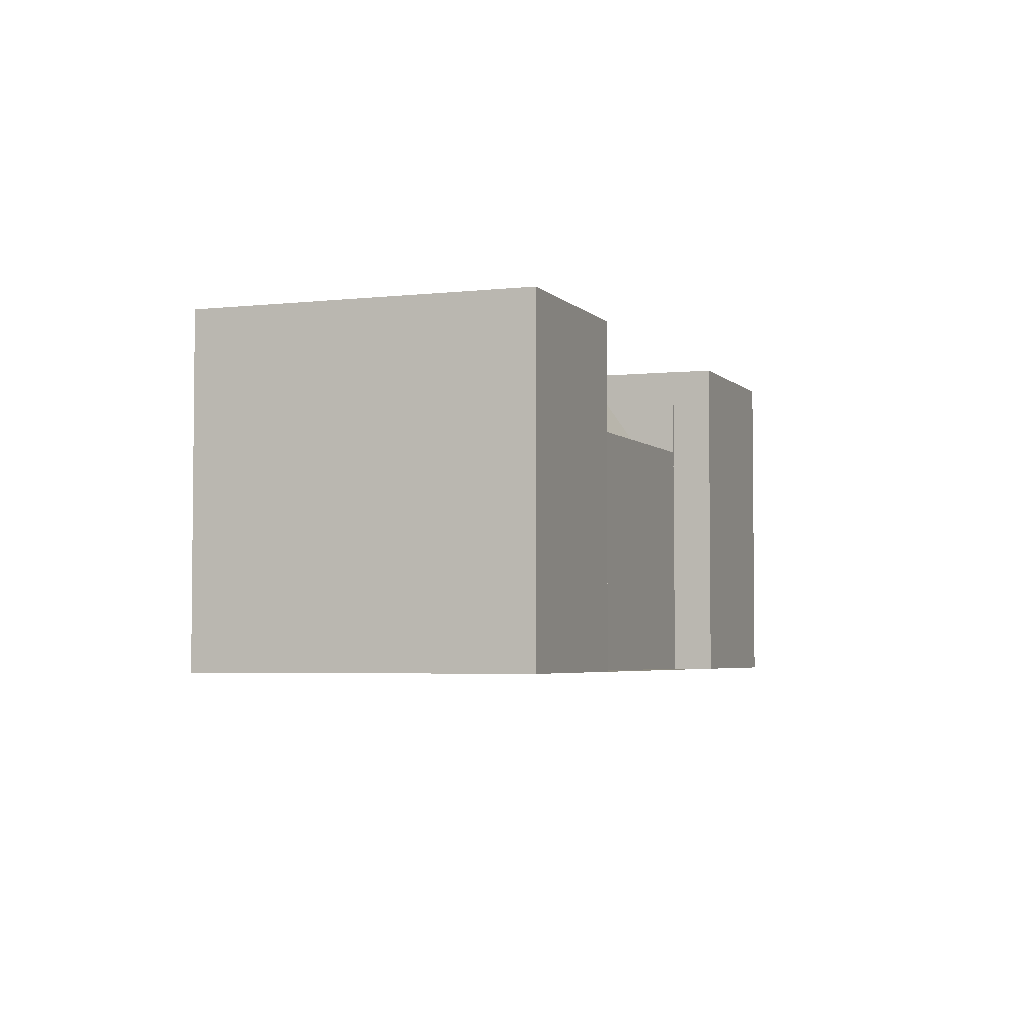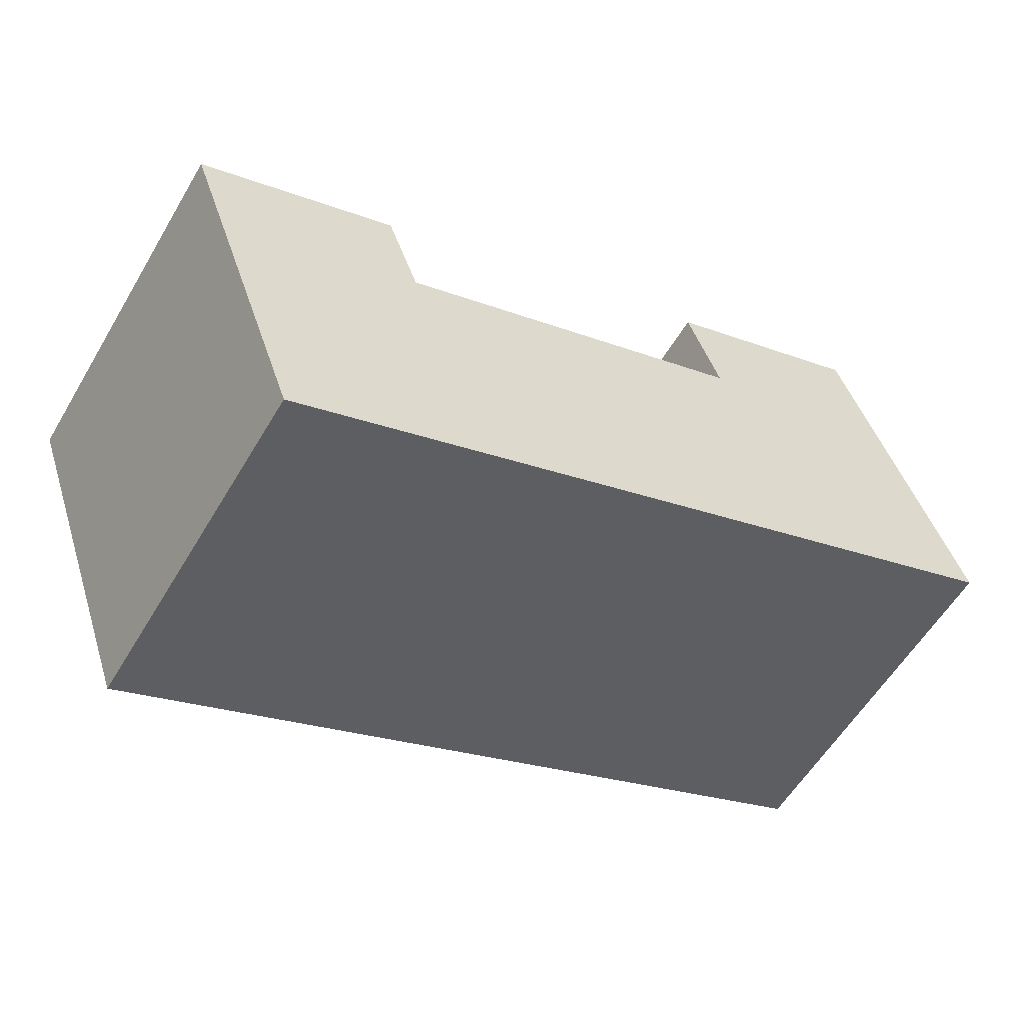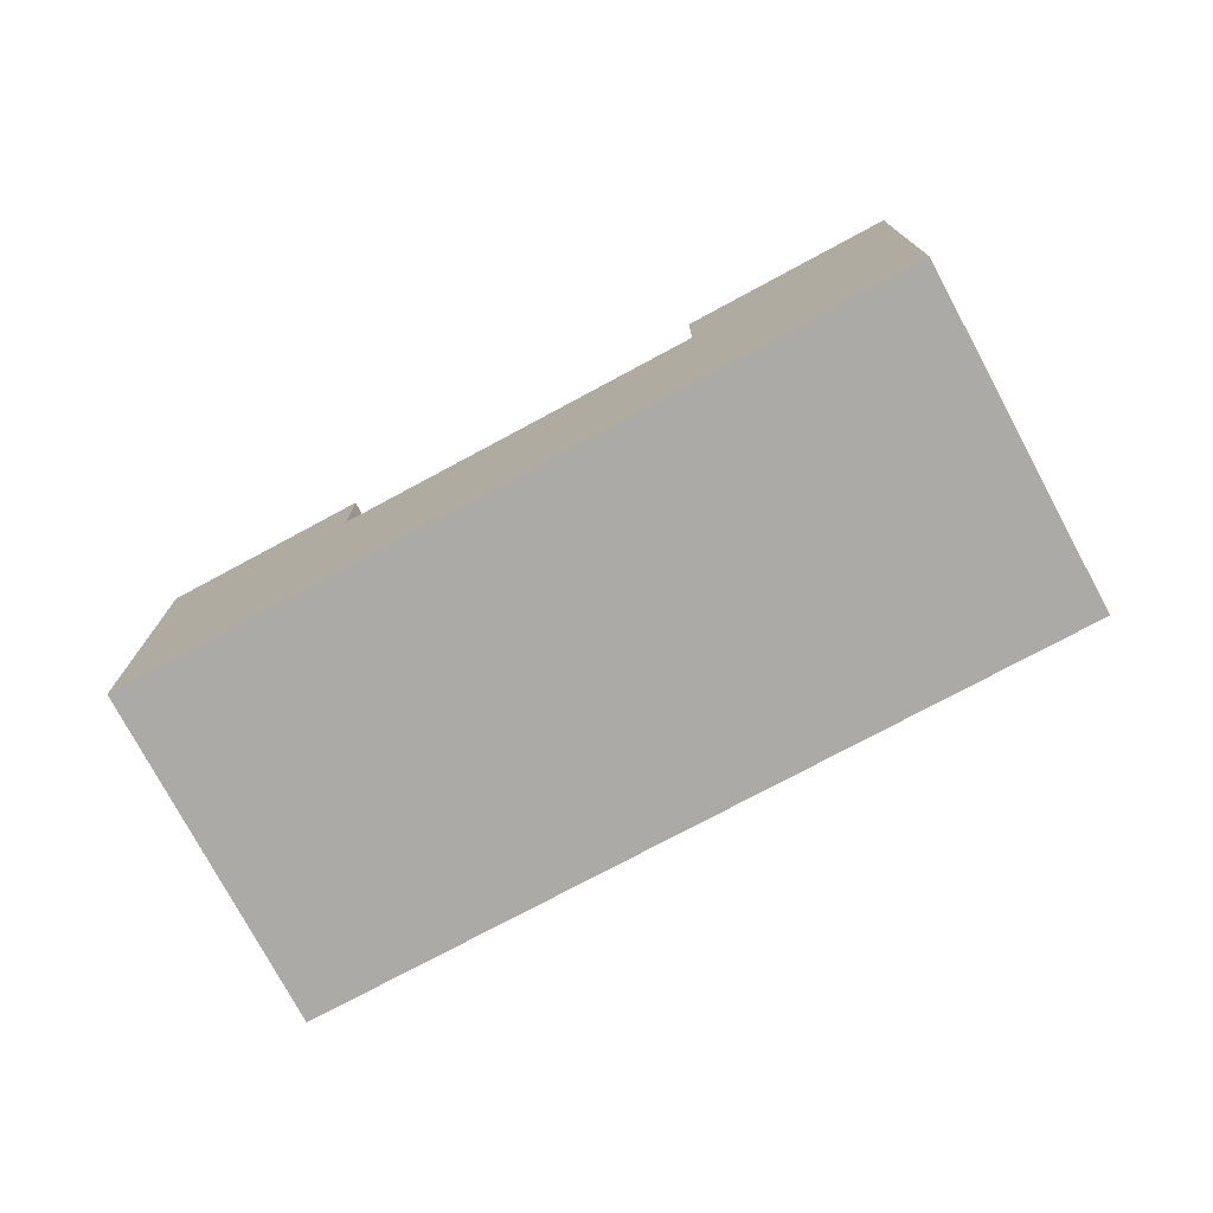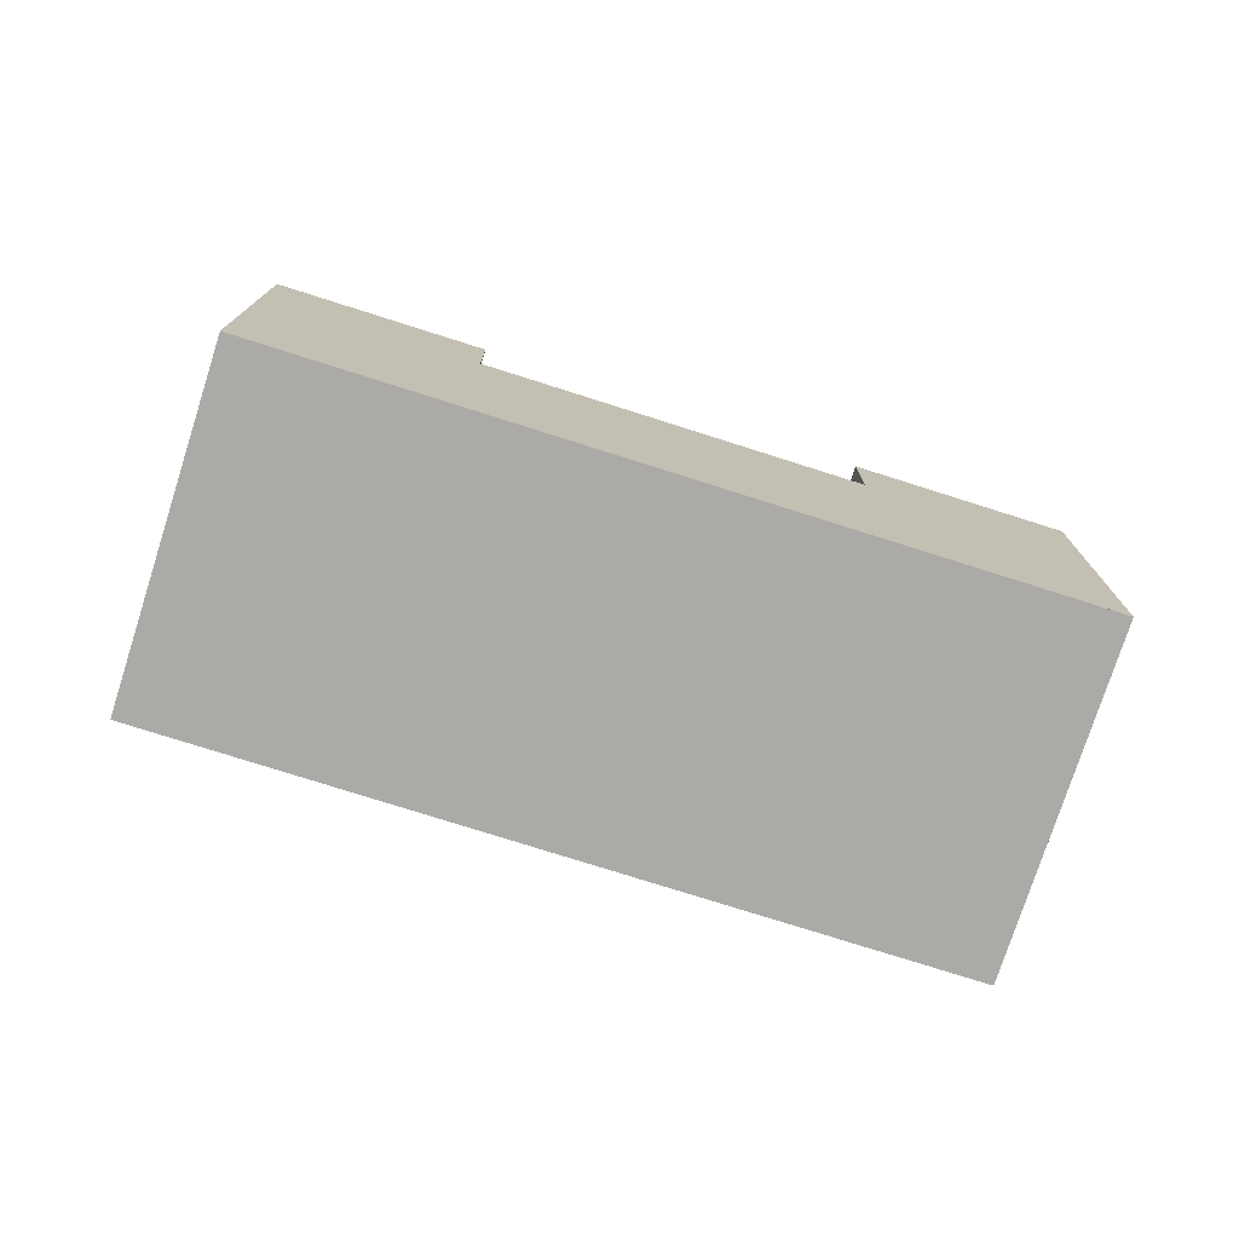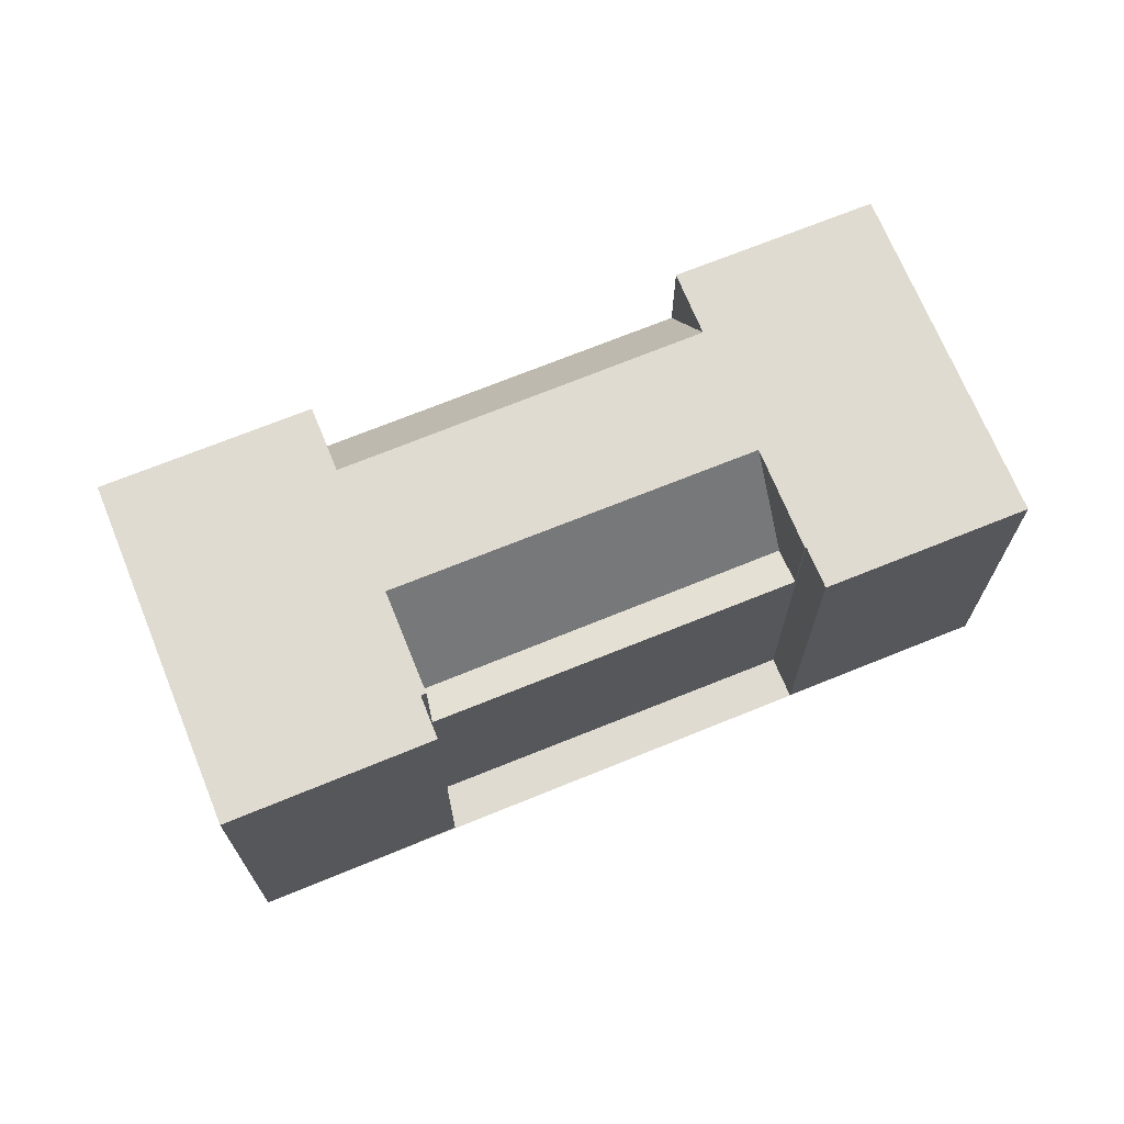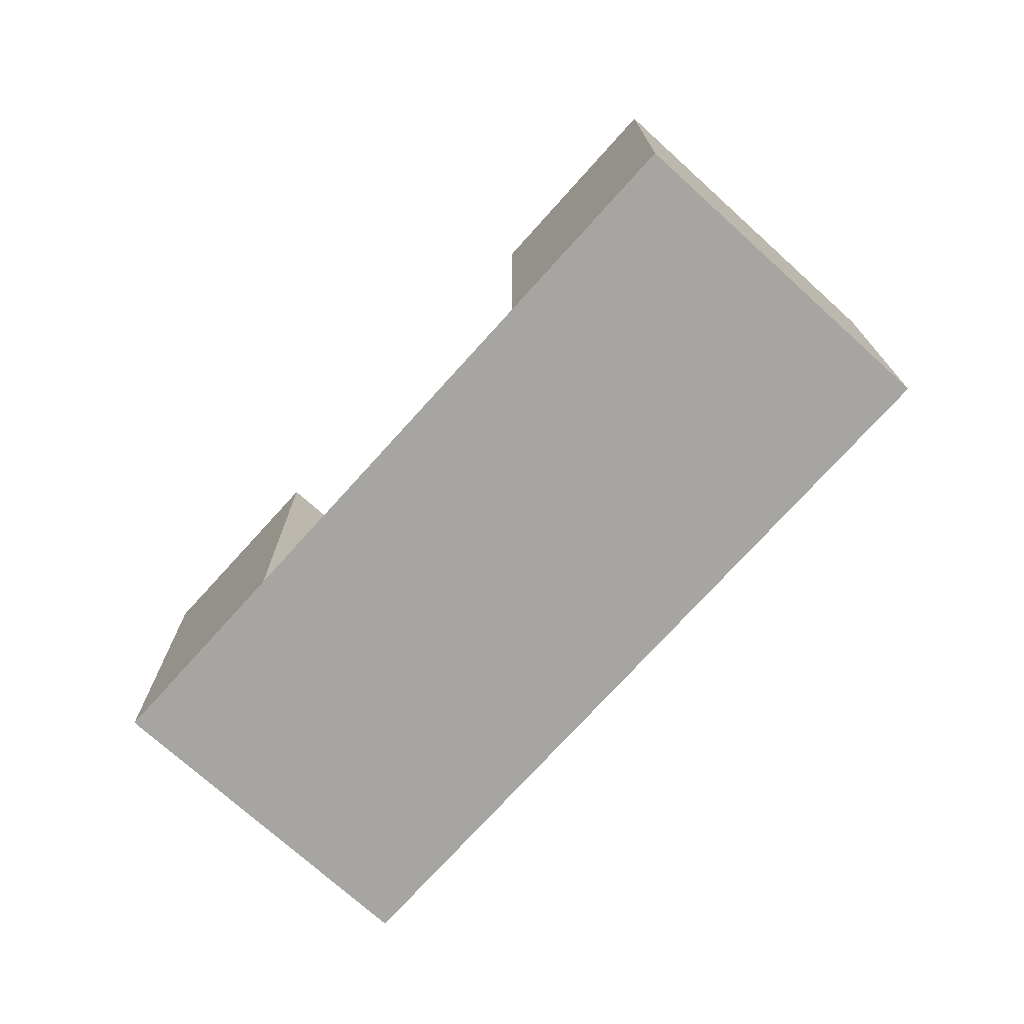
<metadata>
{"format":"obj","ext":"obj","renderer":"f3d","projection":"perspective","resolution":1024,"background":"white","views":[{"elev":-3.9,"azim":-37.7,"up":"+Z"},{"elev":43.8,"azim":163.1,"up":"+Y"},{"elev":-76.0,"azim":-120.2,"up":"+Z"},{"elev":-76.0,"azim":-166.1,"up":"+Z"},{"elev":70.1,"azim":9.4,"up":"+Z"},{"elev":-73.7,"azim":79.5,"up":"+Z"}]}
</metadata>
<code>
v -280.8 -965.1 9.548
v -275.8 -973.2 9.547
v -280.6 -976.2 9.547
v -281.2 -975.2 9.547
v -290.2 -980.7 9.547
v -289.6 -981.7 9.547
v -294.4 -984.7 9.547
v -299.4 -976.5 9.548
v -296.6 -981.2 9.548
v -277.9 -969.7 9.547
v -298.5 -978.1 9.548
v -279.8 -966.6 9.547
v -299.4 -976.6 9.548
v -280.7 -965.2 9.548
v -285.7 -968.1 9.548
v -285.6 -968.2 9.548
v -284.7 -969.6 9.548
v -281.3 -975.2 9.547
v -285.7 -968.1 9.548
v -290.1 -980.6 9.547
v -294.4 -973.5 9.548
v -282.8 -972.7 9.547
v -291.6 -978.1 9.547
v -284.7 -969.6 9.548
v -293.5 -975.1 9.548
v -285.7 -968.1 6.973
v -294.4 -973.5 6.908
v -281.3 -975.2 6.945
v -281.8 -974.4 6.826
v -290.1 -980.6 6.909
v -290.6 -979.8 6.796
v -285.6 -968.2 7.153
v -294.4 -973.6 7.053
v -285.6 -968.2 9.548
v -294.4 -973.6 9.548
v -282.8 -972.7 9.547
v -281.3 -975.2 9.547
v -282.8 -972.7 9.547
v -285.6 -968.2 7.153
v -285.7 -968.1 6.973
v -281.8 -974.4 6.826
v -281.3 -975.2 6.945
v -281.8 -974.4 6.826
v -284.7 -969.6 9.548
v -294.6 -984.3 9.547
v -289.8 -981.4 9.547
v -280.8 -975.9 9.547
v -275.9 -972.9 9.547
v -291.6 -978.1 9.547
v -293.5 -975.1 9.548
v -291.6 -978.1 9.547
v -294.4 -973.6 9.548
v -294.4 -973.5 9.548
v -290.6 -979.8 6.796
v -290.6 -979.8 6.796
v -294.4 -973.6 7.053
v -294.4 -973.5 6.908
v -293.5 -975.1 9.548
v -290.1 -980.6 9.547
v -290.1 -980.6 6.909
v -291.4 -978.5 8.894
v -282.6 -973.1 8.969
v -291.4 -978.5 9.547
v -282.6 -973.1 9.547
v -282.6 -973.1 9.547
v -291.4 -978.5 9.547
v -282.6 -973.1 8.969
v -291.4 -978.5 8.894
v -296.3 -981.6 9.548
v -277.7 -970.1 9.547
v -293.8 -974.6 9.548
v -285 -969.2 9.548
v -293.8 -974.6 8.733
v -285 -969.2 8.832
v -293.8 -974.6 8.733
v -298.8 -977.6 9.548
v -280.1 -966.2 9.547
v -285 -969.2 9.548
v -293.8 -974.6 9.548
v -285 -969.2 8.832
v -296.5 -981.1 9.548
v -296.2 -981.5 9.548
v -299.3 -976.5 9.548
v -298.6 -977.5 9.548
v -294.5 -984.3 9.547
v -294.3 -984.6 9.547
v -298.3 -978.1 9.548
v -299.3 -976.5 9.548
v -280.7 -965.2 9.548
v -280.8 -965.1 9.548
v -280.8 -965.1 0
v -280.7 -965.2 0
v -280.6 -976.2 9.547
v -275.8 -973.2 9.547
v -275.8 -973.2 1.776e-15
v -280.6 -976.2 0
v -280.8 -975.9 9.547
v -280.6 -976.2 9.547
v -280.6 -976.2 0
v -280.8 -975.9 0
v -281.3 -975.2 9.547
v -281.2 -975.2 9.547
v -281.2 -975.2 0
v -281.3 -975.2 -1.776e-15
v -289.8 -981.4 9.547
v -290.2 -980.7 9.547
v -290.2 -980.7 0
v -289.8 -981.4 1.776e-15
v -294.3 -984.6 9.547
v -289.6 -981.7 9.547
v -289.6 -981.7 0
v -294.3 -984.6 0
v -294.6 -984.3 9.547
v -294.4 -984.7 9.547
v -294.4 -984.7 0
v -294.6 -984.3 0
v -299.3 -976.5 9.548
v -299.4 -976.5 9.548
v -299.4 -976.5 1.776e-15
v -299.3 -976.5 0
v -298.5 -978.1 9.548
v -296.6 -981.2 9.548
v -296.6 -981.2 -1.776e-15
v -298.5 -978.1 0
v -277.7 -970.1 9.547
v -277.9 -969.7 9.547
v -277.9 -969.7 1.776e-15
v -277.7 -970.1 0
v -298.8 -977.6 9.548
v -298.5 -978.1 9.548
v -298.5 -978.1 0
v -298.8 -977.6 -1.776e-15
v -277.9 -969.7 9.547
v -279.8 -966.6 9.547
v -279.8 -966.6 0
v -277.9 -969.7 1.776e-15
v -299.4 -976.5 9.548
v -299.4 -976.6 9.548
v -299.4 -976.6 0
v -299.4 -976.5 1.776e-15
v -280.1 -966.2 9.547
v -280.7 -965.2 9.548
v -280.7 -965.2 0
v -280.1 -966.2 0
v -280.8 -965.1 9.548
v -285.7 -968.1 9.548
v -285.7 -968.1 0
v -280.8 -965.1 0
v -290.1 -980.6 6.909
v -281.3 -975.2 6.945
v -281.3 -975.2 -8.882e-16
v -290.1 -980.6 0
v -296.3 -981.6 9.548
v -294.6 -984.3 9.547
v -294.6 -984.3 0
v -296.3 -981.6 0
v -289.6 -981.7 9.547
v -289.8 -981.4 9.547
v -289.8 -981.4 1.776e-15
v -289.6 -981.7 0
v -281.2 -975.2 9.547
v -280.8 -975.9 9.547
v -280.8 -975.9 0
v -281.2 -975.2 0
v -275.8 -973.2 9.547
v -275.9 -972.9 9.547
v -275.9 -972.9 0
v -275.8 -973.2 1.776e-15
v -285.7 -968.1 6.973
v -294.4 -973.5 6.908
v -294.4 -973.5 0
v -285.7 -968.1 8.882e-16
v -290.2 -980.7 9.547
v -290.1 -980.6 9.547
v -290.1 -980.6 0
v -290.2 -980.7 0
v -296.6 -981.2 9.548
v -296.3 -981.6 9.548
v -296.3 -981.6 0
v -296.6 -981.2 -1.776e-15
v -275.9 -972.9 9.547
v -277.7 -970.1 9.547
v -277.7 -970.1 0
v -275.9 -972.9 0
v -299.4 -976.6 9.548
v -298.8 -977.6 9.548
v -298.8 -977.6 -1.776e-15
v -299.4 -976.6 0
v -279.8 -966.6 9.547
v -280.1 -966.2 9.547
v -280.1 -966.2 0
v -279.8 -966.6 0
v -294.4 -984.7 9.547
v -294.3 -984.6 9.547
v -294.3 -984.6 0
v -294.4 -984.7 0
v -294.4 -973.5 9.548
v -299.3 -976.5 9.548
v -299.3 -976.5 0
v -294.4 -973.5 0
v -280.8 -965.1 0
v -275.8 -973.2 0
v -280.6 -976.2 0
v -281.2 -975.2 0
v -290.2 -980.7 0
v -289.6 -981.7 0
v -294.4 -984.7 0
v -299.4 -976.5 0
f 86 7 45 85
f 81 9 11 87
f 87 11 76 84
f 83 13 8 88
f 15 1 14 16
f 77 12 17 72
f 65 18 28 29 67
f 66 20 30 31 68
f 78 24 74
f 79 25 75
f 32 26 19 34
f 33 27 21 35
f 48 2 3 47
f 57 40 39 56
f 17 12 10 36
f 73 56 39 80
f 85 45 69 82
f 70 48 47 4 37 64
f 50 17 36 51
f 62 43 54 61
f 55 41 42 60
f 61 49 38 62
f 67 22 65
f 68 23 66
f 82 69 9 81
f 64 36 10 70
f 84 76 13 83
f 72 16 14 77
f 74 32 34 78
f 75 33 35 79
f 80 44 58 73
f 81 51 63 82
f 83 52 71 84
f 85 46 6 86
f 87 50 51 81
f 84 71 50 87
f 88 53 52 83
f 82 63 59 5 46 85
f 90 91 92 89
f 94 95 96 93
f 98 99 100 97
f 102 103 104 101
f 106 107 108 105
f 110 111 112 109
f 114 115 116 113
f 118 119 120 117
f 122 123 124 121
f 126 127 128 125
f 130 131 132 129
f 134 135 136 133
f 138 139 140 137
f 142 143 144 141
f 146 147 148 145
f 150 151 152 149
f 154 155 156 153
f 158 159 160 157
f 162 163 164 161
f 166 167 168 165
f 170 171 172 169
f 174 175 176 173
f 178 179 180 177
f 182 183 184 181
f 186 187 188 185
f 190 191 192 189
f 194 195 196 193
f 198 199 200 197
f 202 203 204 205 206 207 208 201

</code>
